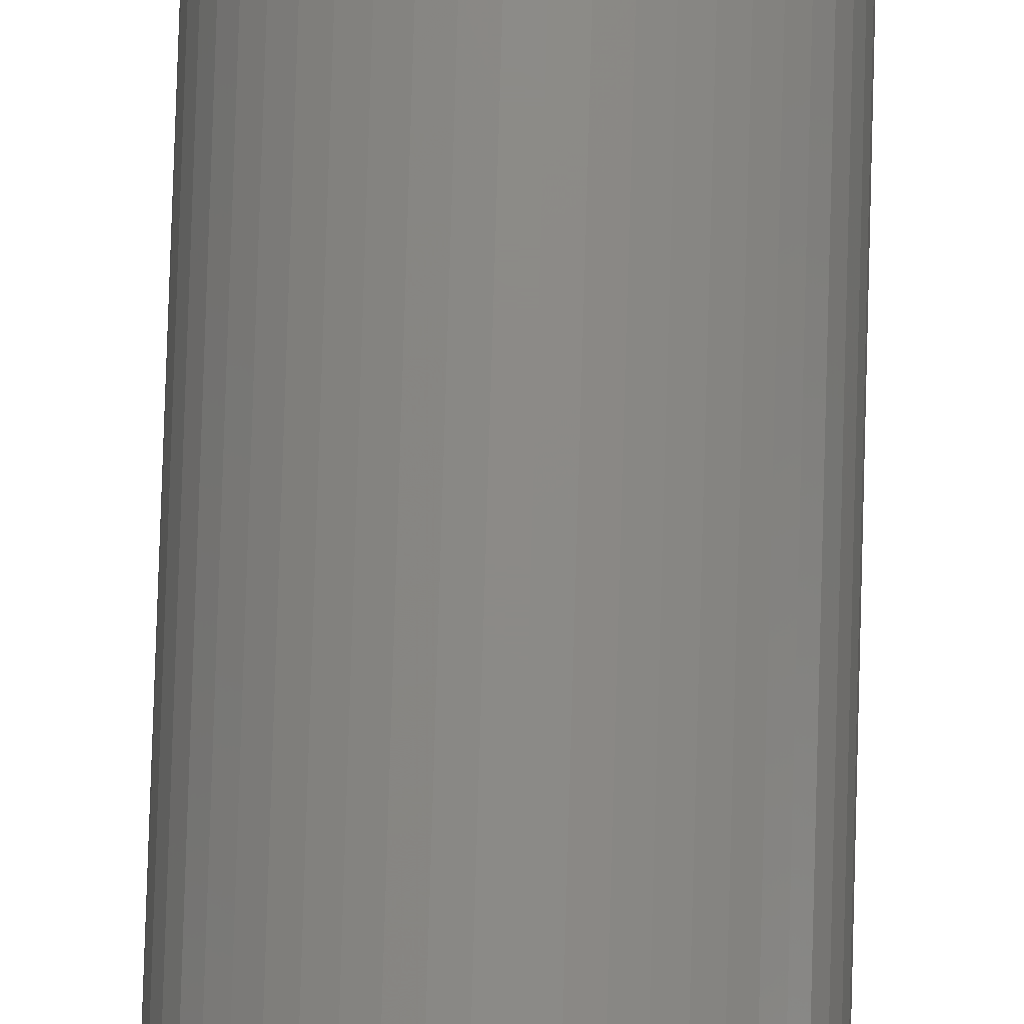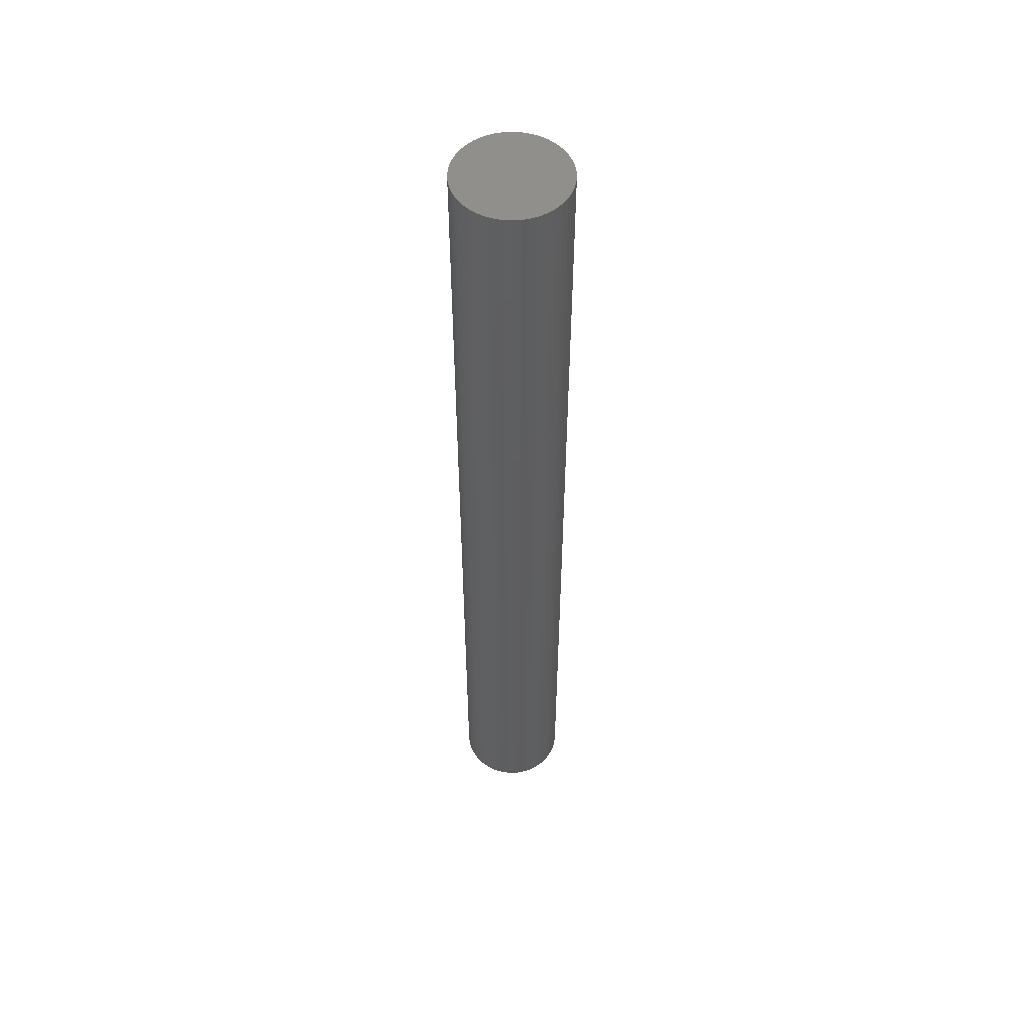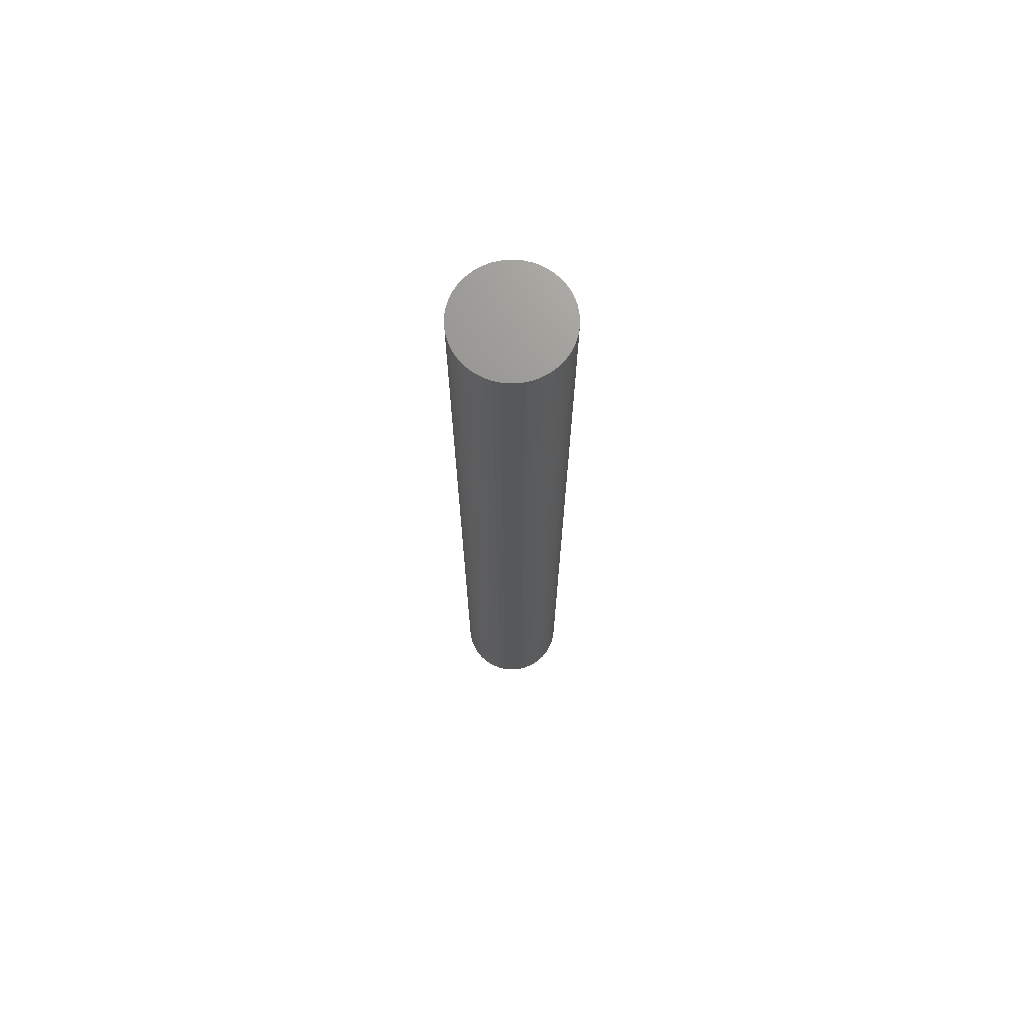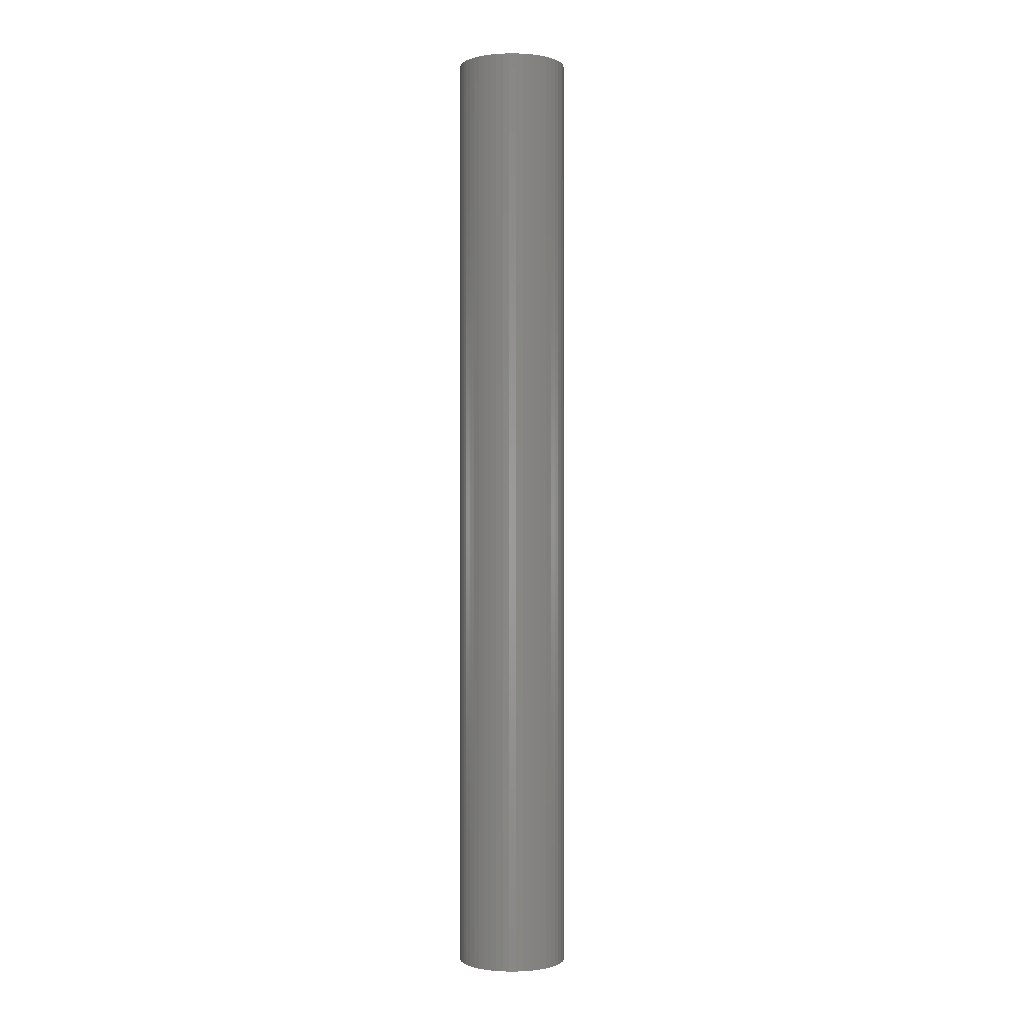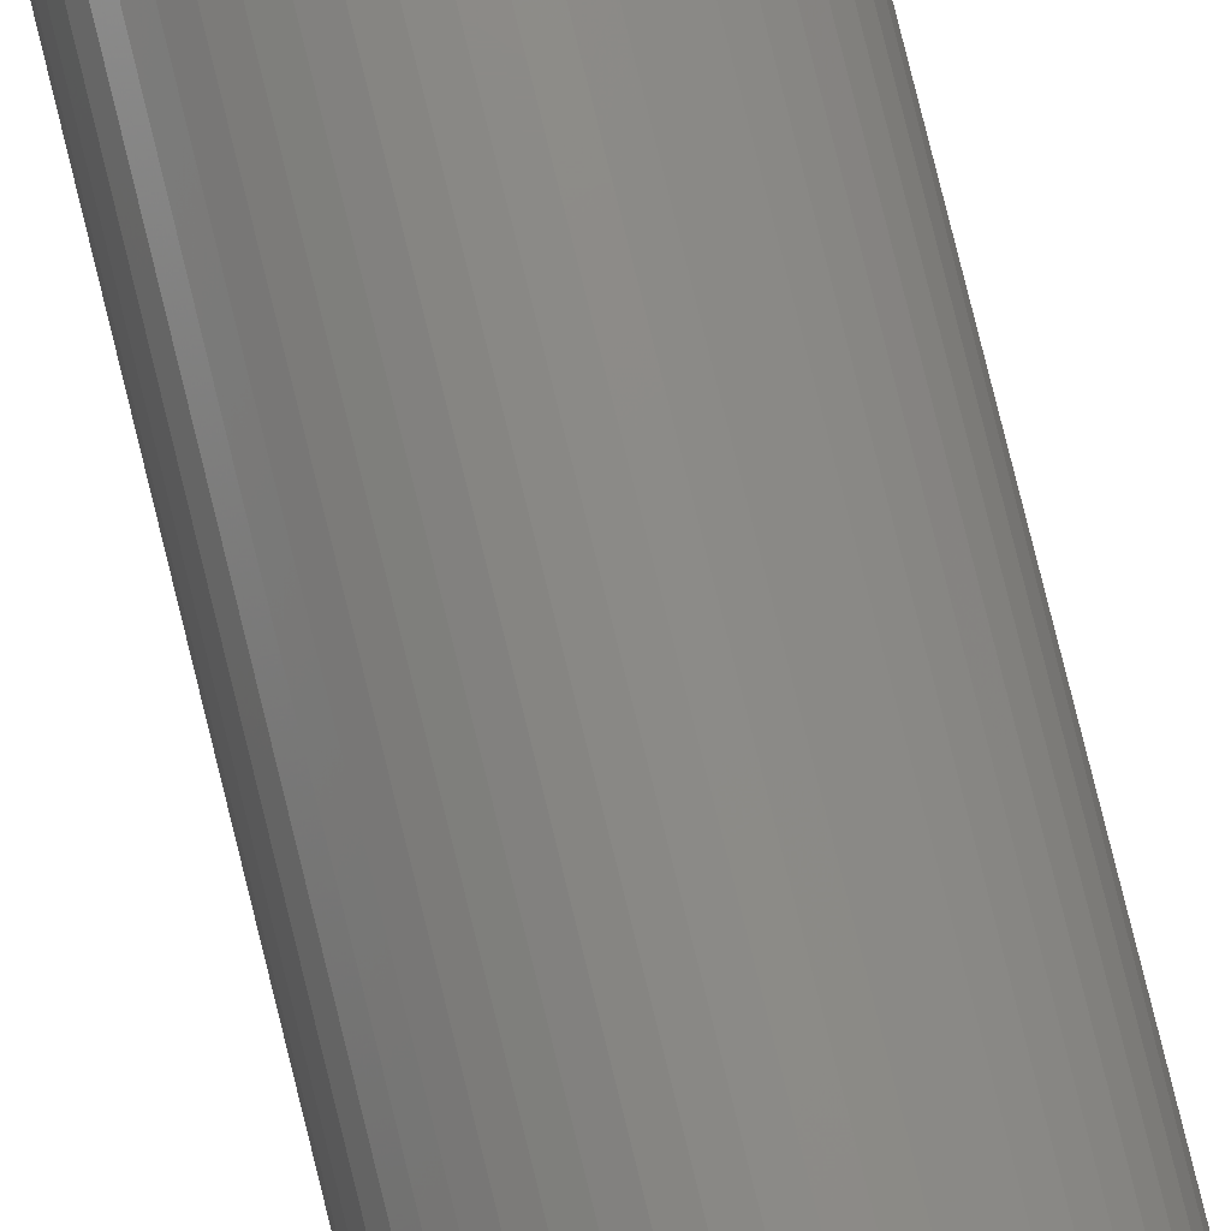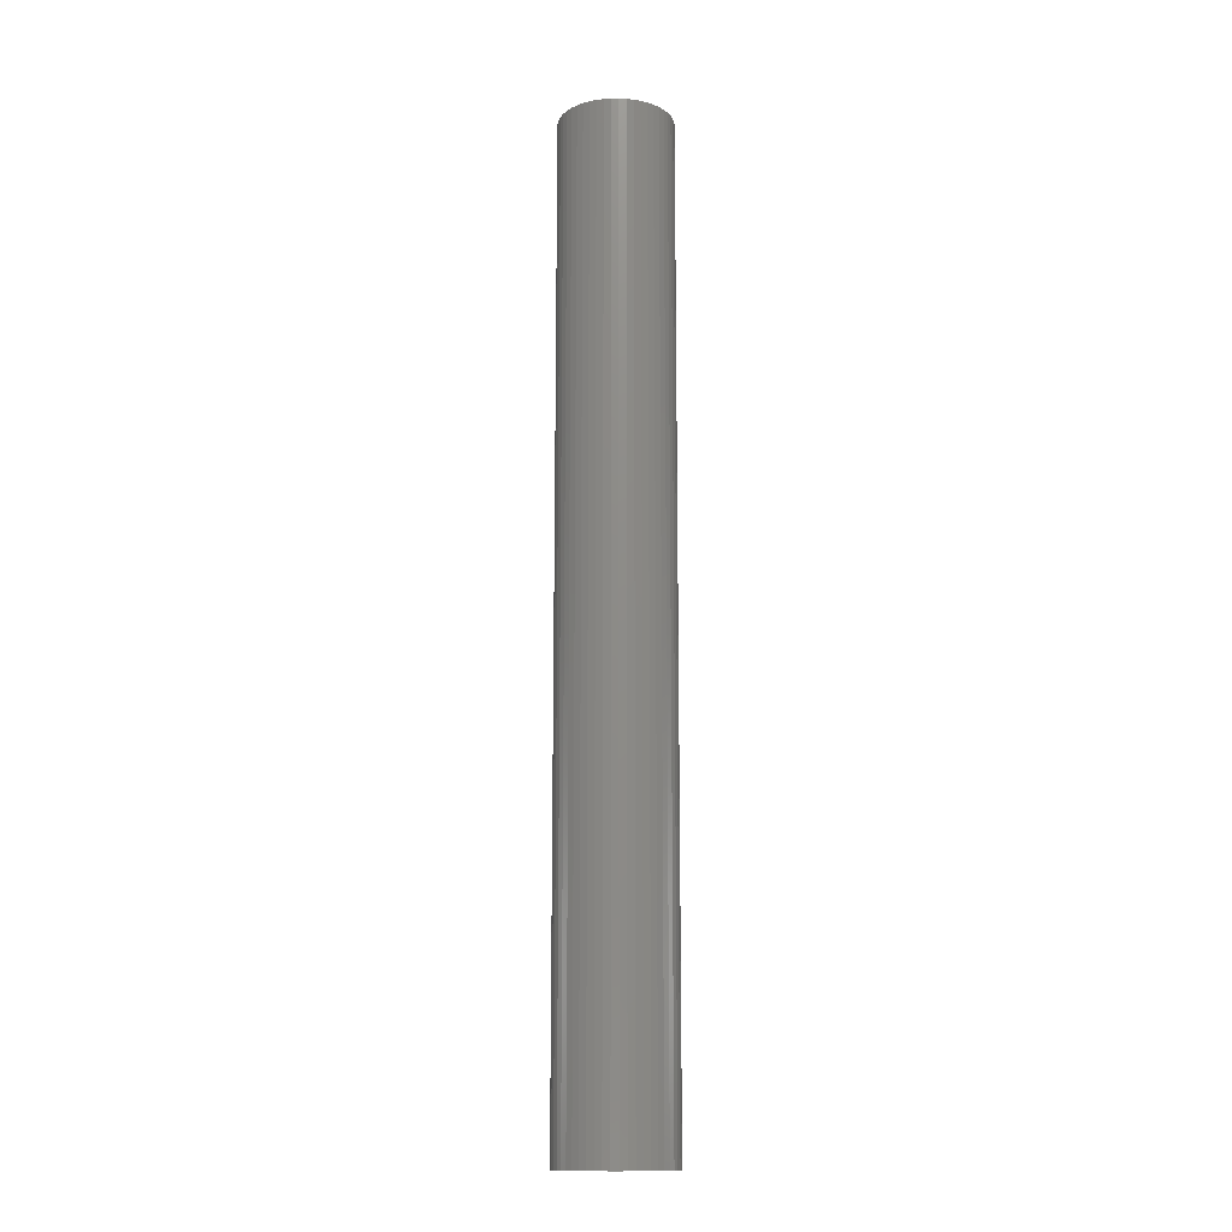
<metadata>
{"format":"stl","ext":"stl","renderer":"f3d","projection":"perspective","resolution":1024,"background":"white","views":[{"elev":77.1,"azim":-178.3,"up":"+Y"},{"elev":53.0,"azim":-91.2,"up":"+Z"},{"elev":71.0,"azim":-123.3,"up":"+Z"},{"elev":-0.4,"azim":-108.7,"up":"+Z"},{"elev":77.8,"azim":166.2,"up":"+Y"},{"elev":-14.1,"azim":137.8,"up":"+Z"}]}
</metadata>
<code>
# stl→obj: 100 verts, 196 faces
v 4.35 0 37.5
v 4.316 0.5452 -37.5
v 4.316 0.5452 37.5
v 4.35 0 -37.5
v -4.35 0 -37.5
v -4.316 0.5452 37.5
v -4.316 0.5452 -37.5
v -4.35 0 37.5
v 0.2731 4.341 -37.5
v -0.2731 4.341 37.5
v 0.2731 4.341 37.5
v -0.2731 4.341 -37.5
v 4.316 -0.5452 37.5
v 4.213 1.082 37.5
v 4.213 -1.082 37.5
v 4.045 1.601 37.5
v 4.045 -1.601 37.5
v 3.812 2.096 37.5
v 3.812 -2.096 37.5
v 3.519 2.557 37.5
v 3.519 -2.557 37.5
v 3.171 2.978 37.5
v 3.171 -2.978 37.5
v 2.773 3.352 37.5
v 2.773 -3.352 37.5
v 2.331 3.673 37.5
v 2.331 -3.673 37.5
v 1.852 3.936 37.5
v 1.852 -3.936 37.5
v 1.344 4.137 37.5
v 1.344 -4.137 37.5
v 0.8151 4.273 37.5
v 0.8151 -4.273 37.5
v 0.2731 -4.341 37.5
v -0.2731 -4.341 37.5
v -0.8151 4.273 37.5
v -0.8151 -4.273 37.5
v -1.344 4.137 37.5
v -1.344 -4.137 37.5
v -1.852 3.936 37.5
v -1.852 -3.936 37.5
v -2.331 3.673 37.5
v -2.331 -3.673 37.5
v -2.773 3.352 37.5
v -2.773 -3.352 37.5
v -3.171 2.978 37.5
v -3.171 -2.978 37.5
v -3.519 2.557 37.5
v -3.519 -2.557 37.5
v -3.812 2.096 37.5
v -3.812 -2.096 37.5
v -4.045 1.601 37.5
v -4.045 -1.601 37.5
v -4.213 1.082 37.5
v -4.213 -1.082 37.5
v -4.316 -0.5452 37.5
v 3.171 2.978 -37.5
v 2.773 3.352 -37.5
v 4.316 -0.5452 -37.5
v 4.213 -1.082 -37.5
v 4.213 1.082 -37.5
v 4.045 -1.601 -37.5
v 4.045 1.601 -37.5
v 3.812 -2.096 -37.5
v 3.812 2.096 -37.5
v 3.519 -2.557 -37.5
v 3.519 2.557 -37.5
v 3.171 -2.978 -37.5
v 2.773 -3.352 -37.5
v 2.331 -3.673 -37.5
v 2.331 3.673 -37.5
v 1.852 -3.936 -37.5
v 1.852 3.936 -37.5
v 1.344 -4.137 -37.5
v 1.344 4.137 -37.5
v 0.8151 -4.273 -37.5
v 0.8151 4.273 -37.5
v 0.2731 -4.341 -37.5
v -0.2731 -4.341 -37.5
v -0.8151 -4.273 -37.5
v -0.8151 4.273 -37.5
v -1.344 -4.137 -37.5
v -1.344 4.137 -37.5
v -1.852 -3.936 -37.5
v -1.852 3.936 -37.5
v -2.331 -3.673 -37.5
v -2.331 3.673 -37.5
v -2.773 -3.352 -37.5
v -2.773 3.352 -37.5
v -3.171 -2.978 -37.5
v -3.171 2.978 -37.5
v -3.519 -2.557 -37.5
v -3.519 2.557 -37.5
v -3.812 -2.096 -37.5
v -3.812 2.096 -37.5
v -4.045 -1.601 -37.5
v -4.045 1.601 -37.5
v -4.213 -1.082 -37.5
v -4.213 1.082 -37.5
v -4.316 -0.5452 -37.5
f 1 2 3
f 2 1 4
f 5 6 7
f 6 5 8
f 9 10 11
f 10 9 12
f 3 13 1
f 14 13 3
f 14 15 13
f 16 15 14
f 16 17 15
f 18 17 16
f 18 19 17
f 20 19 18
f 20 21 19
f 22 21 20
f 22 23 21
f 24 23 22
f 24 25 23
f 26 25 24
f 26 27 25
f 28 27 26
f 28 29 27
f 30 29 28
f 30 31 29
f 32 31 30
f 32 33 31
f 11 33 32
f 11 34 33
f 10 34 11
f 10 35 34
f 36 35 10
f 36 37 35
f 38 37 36
f 38 39 37
f 40 39 38
f 40 41 39
f 42 41 40
f 42 43 41
f 44 43 42
f 44 45 43
f 46 45 44
f 46 47 45
f 48 47 46
f 48 49 47
f 50 49 48
f 50 51 49
f 52 51 50
f 52 53 51
f 54 53 52
f 54 55 53
f 6 55 54
f 6 56 55
f 56 6 8
f 57 24 22
f 24 57 58
f 59 2 4
f 60 2 59
f 60 61 2
f 62 61 60
f 62 63 61
f 64 63 62
f 64 65 63
f 66 65 64
f 66 67 65
f 68 67 66
f 68 57 67
f 69 57 68
f 69 58 57
f 70 58 69
f 70 71 58
f 72 71 70
f 72 73 71
f 74 73 72
f 74 75 73
f 76 75 74
f 76 77 75
f 78 77 76
f 78 9 77
f 79 9 78
f 79 12 9
f 80 12 79
f 80 81 12
f 82 81 80
f 82 83 81
f 84 83 82
f 84 85 83
f 86 85 84
f 86 87 85
f 88 87 86
f 88 89 87
f 90 89 88
f 90 91 89
f 92 91 90
f 92 93 91
f 94 93 92
f 94 95 93
f 96 95 94
f 96 97 95
f 98 97 96
f 98 99 97
f 100 99 98
f 100 7 99
f 7 100 5
f 89 46 44
f 46 89 91
f 83 40 38
f 40 83 85
f 16 65 18
f 65 16 63
f 18 67 20
f 67 18 65
f 75 32 30
f 32 75 77
f 71 28 26
f 28 71 73
f 97 50 95
f 50 97 52
f 93 46 91
f 46 93 48
f 12 36 10
f 36 12 81
f 19 62 17
f 62 19 64
f 17 60 15
f 60 17 62
f 3 61 14
f 61 3 2
f 73 30 28
f 30 73 75
f 58 26 24
f 26 58 71
f 99 52 97
f 52 99 54
f 85 42 40
f 42 85 87
f 13 4 1
f 4 13 59
f 90 45 47
f 45 90 88
f 100 8 5
f 8 100 56
f 79 34 35
f 34 79 78
f 14 63 16
f 63 14 61
f 20 57 22
f 57 20 67
f 77 11 32
f 11 77 9
f 95 48 93
f 48 95 50
f 7 54 99
f 54 7 6
f 87 44 42
f 44 87 89
f 81 38 36
f 38 81 83
f 23 66 21
f 66 23 68
f 72 27 29
f 27 72 70
f 69 23 25
f 23 69 68
f 15 59 13
f 59 15 60
f 84 39 41
f 39 84 82
f 90 49 92
f 49 90 47
f 74 29 31
f 29 74 72
f 76 31 33
f 31 76 74
f 78 33 34
f 33 78 76
f 21 64 19
f 64 21 66
f 80 35 37
f 35 80 79
f 86 41 43
f 41 86 84
f 94 53 96
f 53 94 51
f 96 55 98
f 55 96 53
f 98 56 100
f 56 98 55
f 70 25 27
f 25 70 69
f 88 43 45
f 43 88 86
f 82 37 39
f 37 82 80
f 92 51 94
f 51 92 49

</code>
